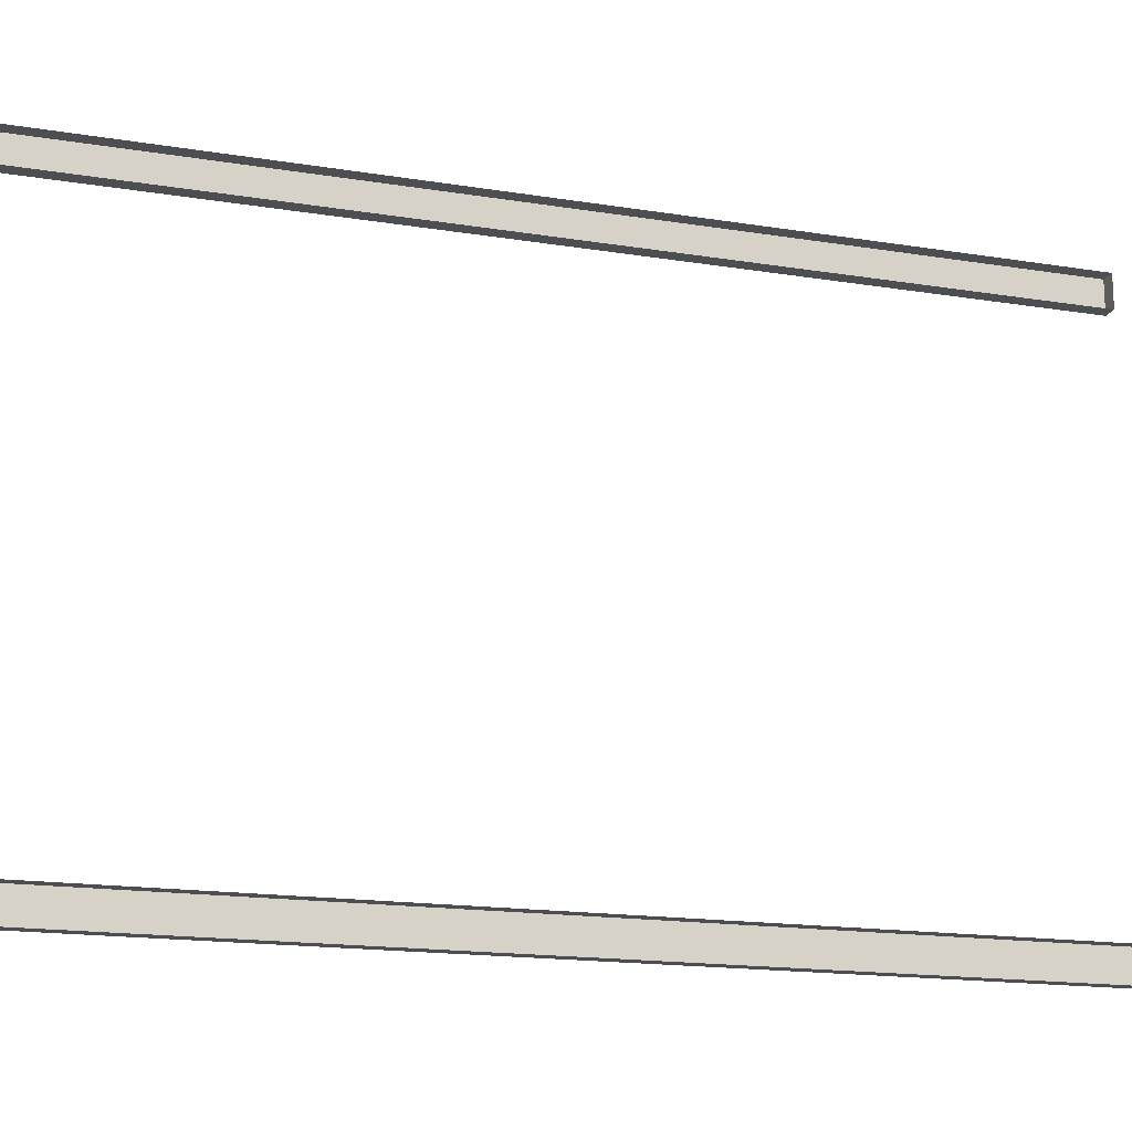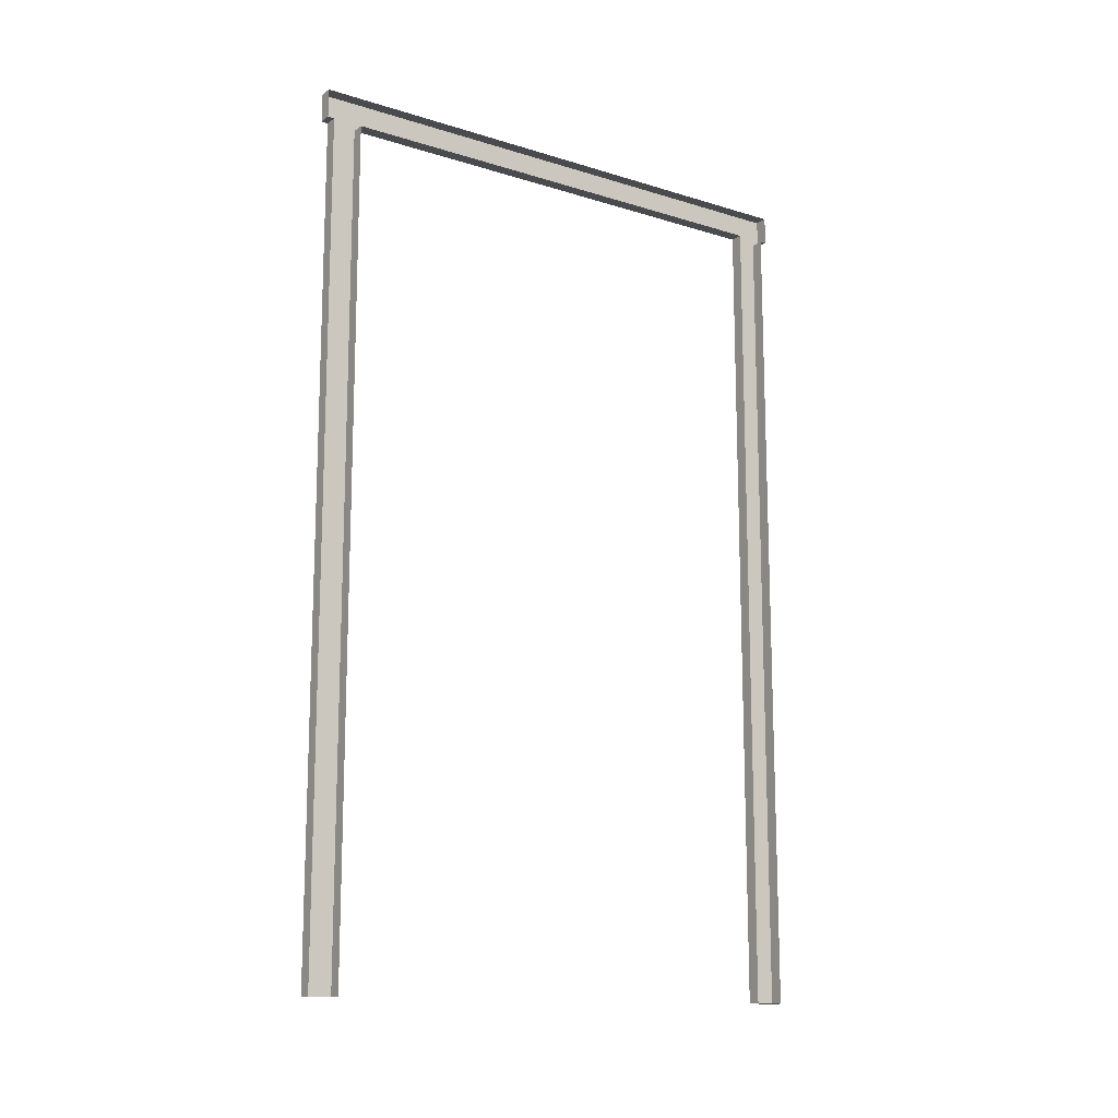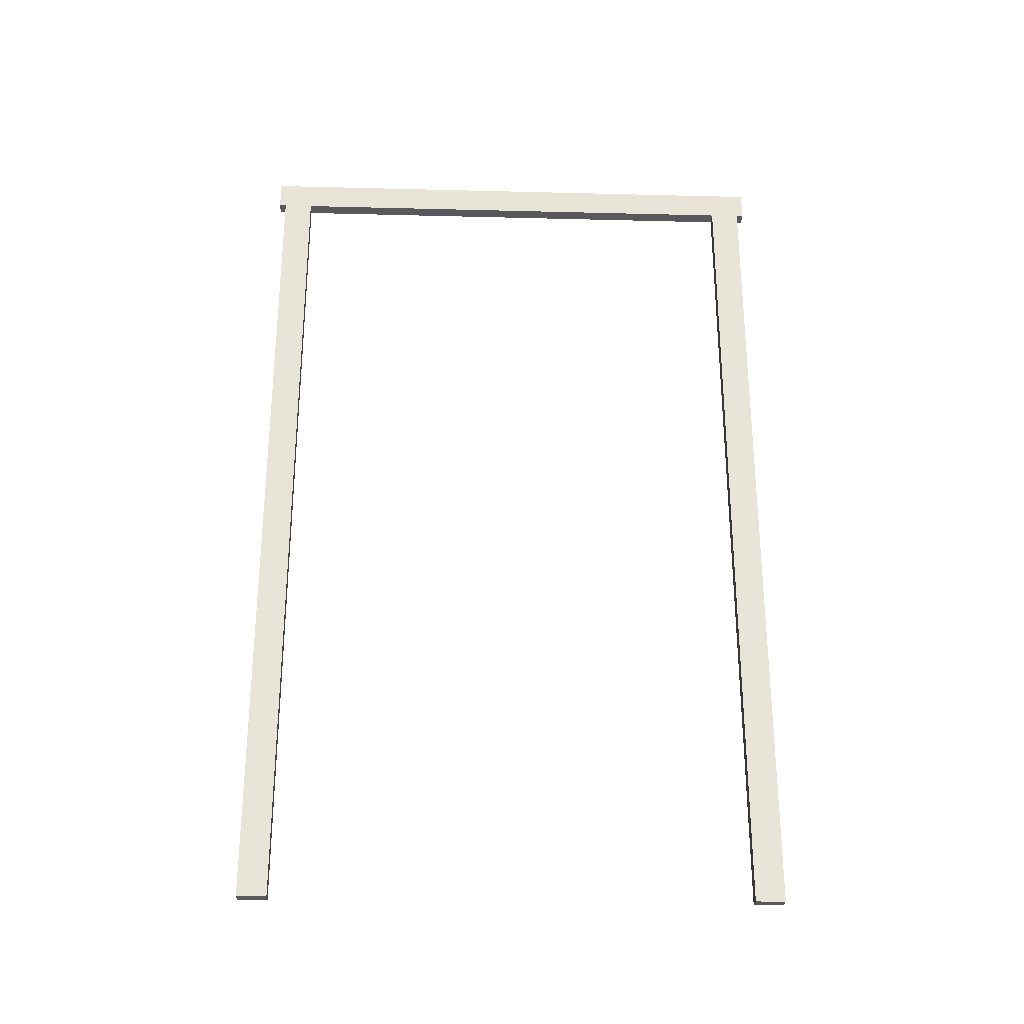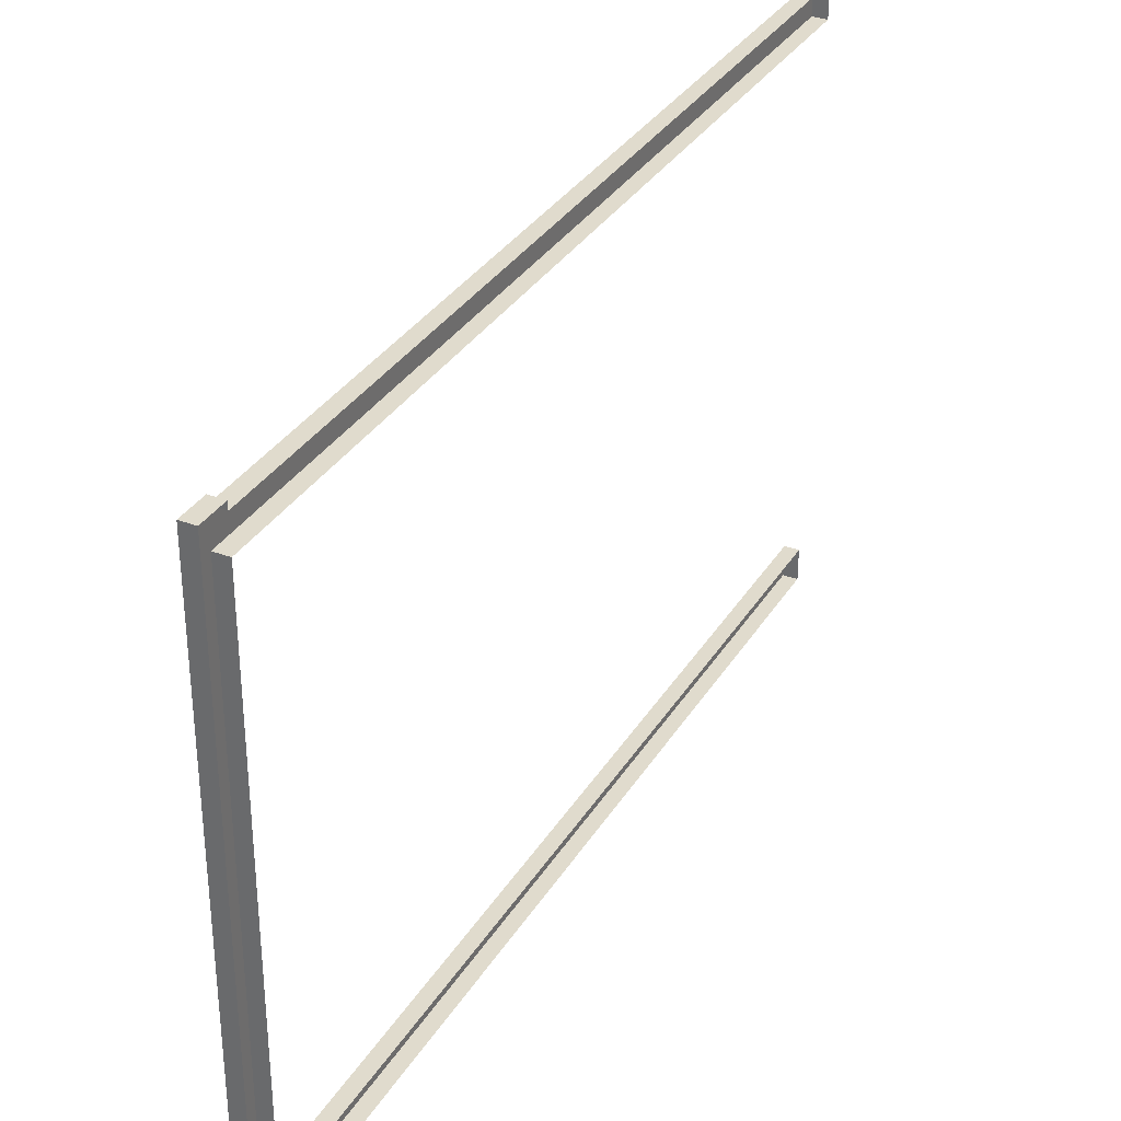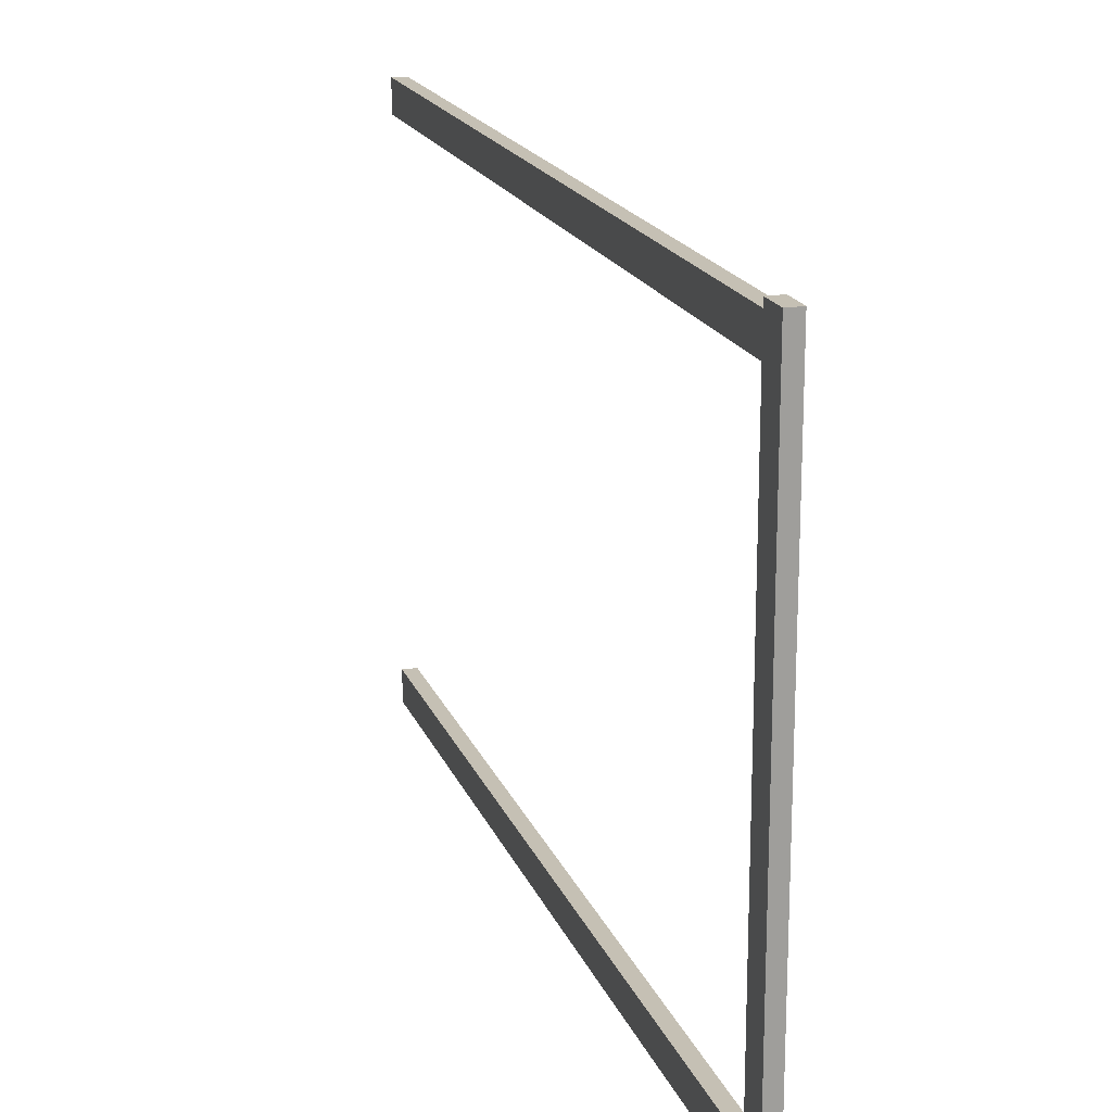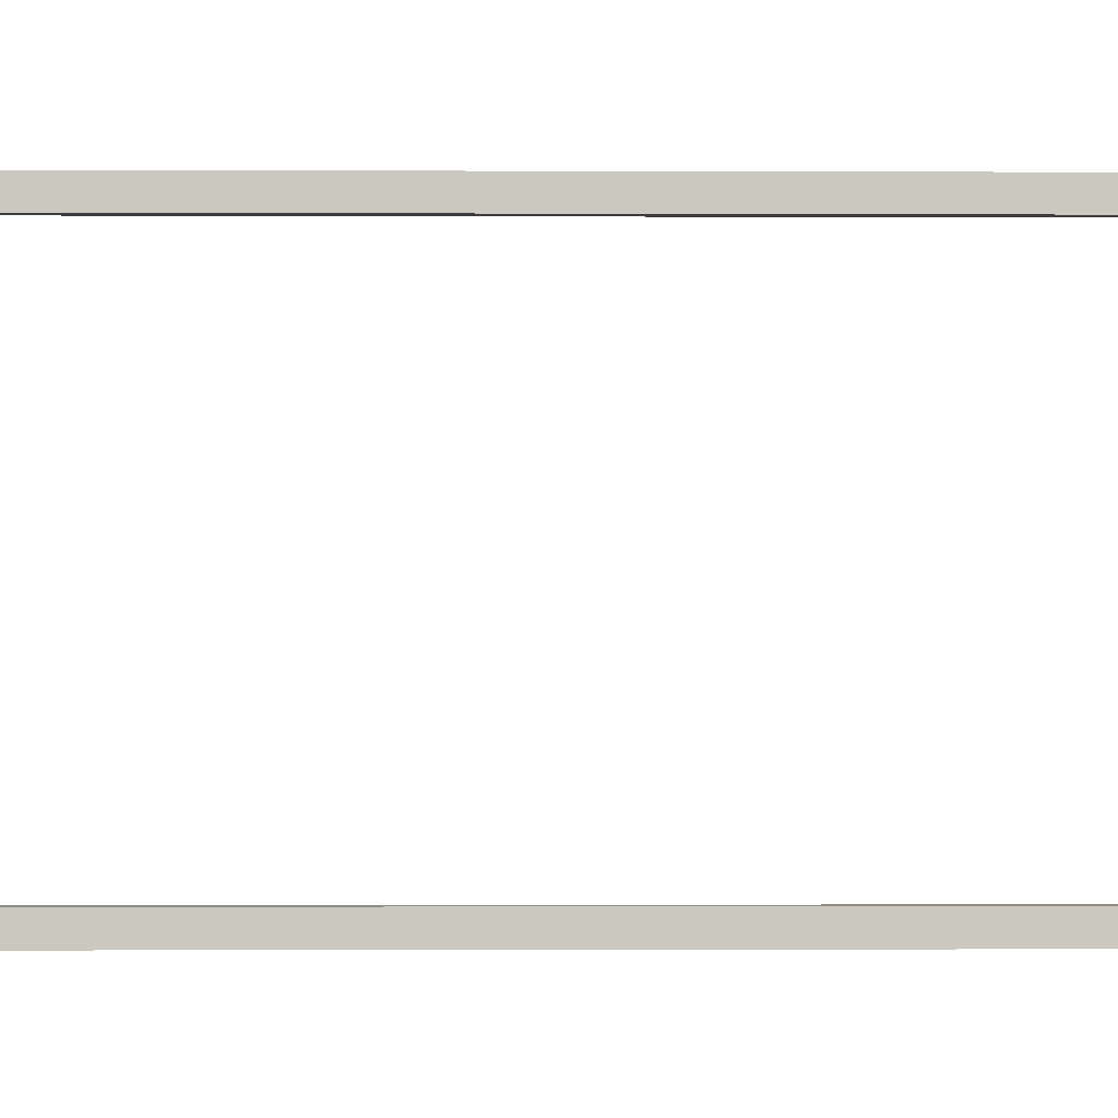
<metadata>
{"format":"obj","ext":"obj","renderer":"f3d","projection":"perspective","resolution":1024,"background":"white","views":[{"elev":-16.7,"azim":-108.2,"up":"+Z"},{"elev":-13.9,"azim":-124.3,"up":"+Y"},{"elev":-27.8,"azim":87.8,"up":"+Y"},{"elev":33.3,"azim":-152.9,"up":"+Z"},{"elev":18.4,"azim":163.0,"up":"+Z"},{"elev":-1.9,"azim":89.3,"up":"+Z"}]}
</metadata>
<code>
v  3 193.1 53.63
v  3 193.1 60.27
v  3 186.7 60.27
v  3 186.7 53.63
v  3 186.7 -53.63
v  3 193.1 -53.63
v  3 0.0004 -53.63
v  3 0.0004 -60.27
v  3 186.7 -60.27
v  3 0.0004 60.27
v  3 0.0004 53.63
v  3 193.1 -60.27
v  0 186.7 60.27
v  0 0.0004 60.27
v  3 193.1 61.77
v  0 193.1 61.77
v  0 186.7 61.77
v  3 186.7 61.77
v  0 193.1 53.63
v  0 193.1 60.27
v  0 193.1 -53.63
v  0 193.1 -60.27
v  3 186.7 -61.77
v  0 186.7 -61.77
v  0 193.1 -61.77
v  3 193.1 -61.77
v  0 0.0004 -60.27
v  0 186.7 -60.27
v  0 0.0004 -53.63
v  0 186.7 -53.63
v  0 186.7 53.63
v  0 0.0004 53.63
g 42_single_wood_door_arch_top_trim_frame
f 1 2 3 4
f 5 6 1 4
f 5 7 8 9
f 4 3 10 11
f 9 12 6 5
f 3 13 14 10
f 15 16 17 18
f 1 19 20 2
f 6 21 19 1
f 12 22 21 6
f 23 24 25 26
f 8 27 28 9
f 7 29 27 8
f 5 30 29 7
f 4 31 30 5
f 11 32 31 4
f 10 14 32 11
f 15 18 3 2
f 16 15 2 20
f 18 17 13 3
f 23 26 12 9
f 24 23 9 28
f 26 25 22 12

</code>
